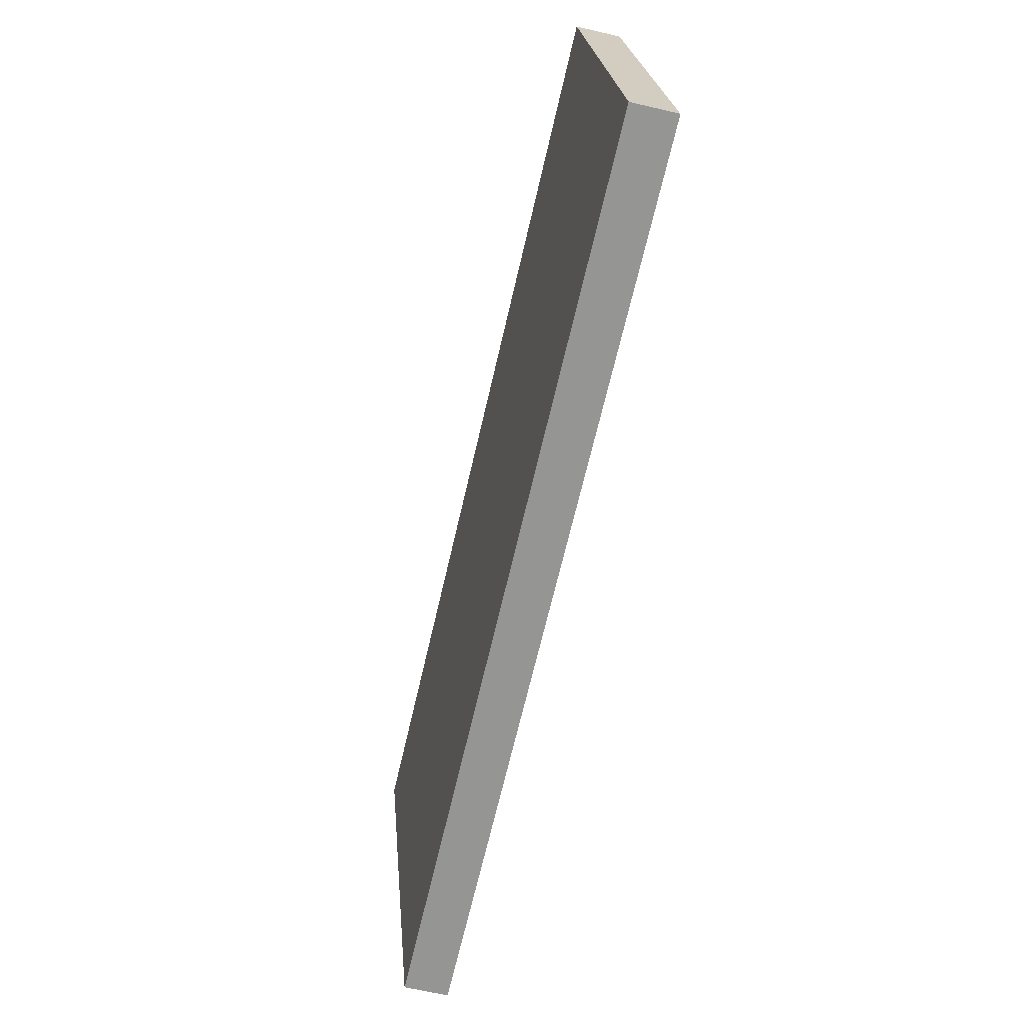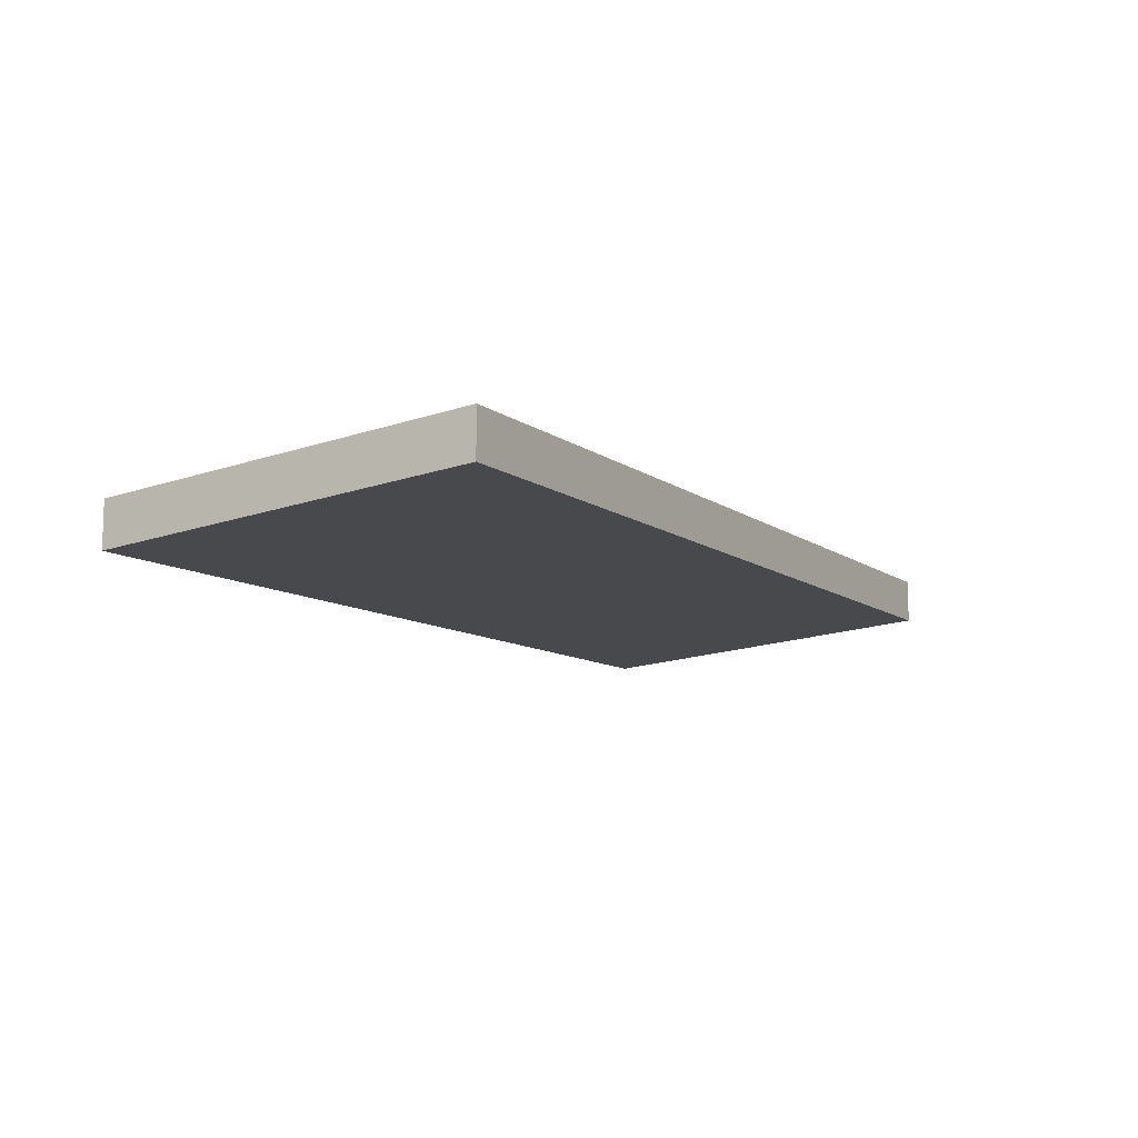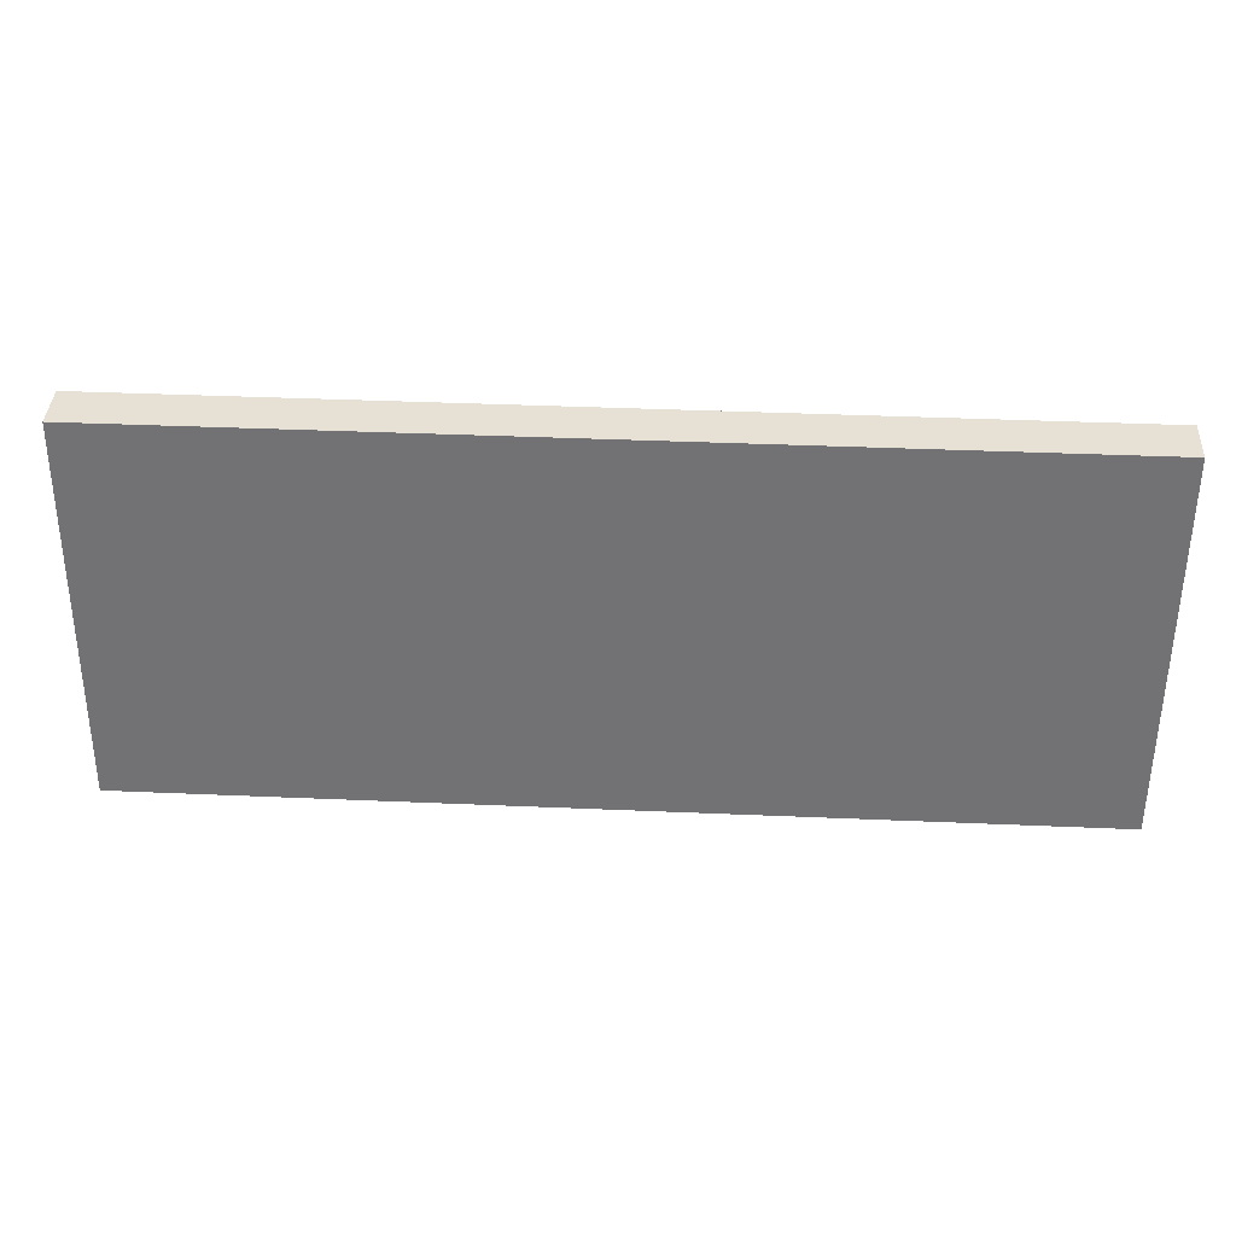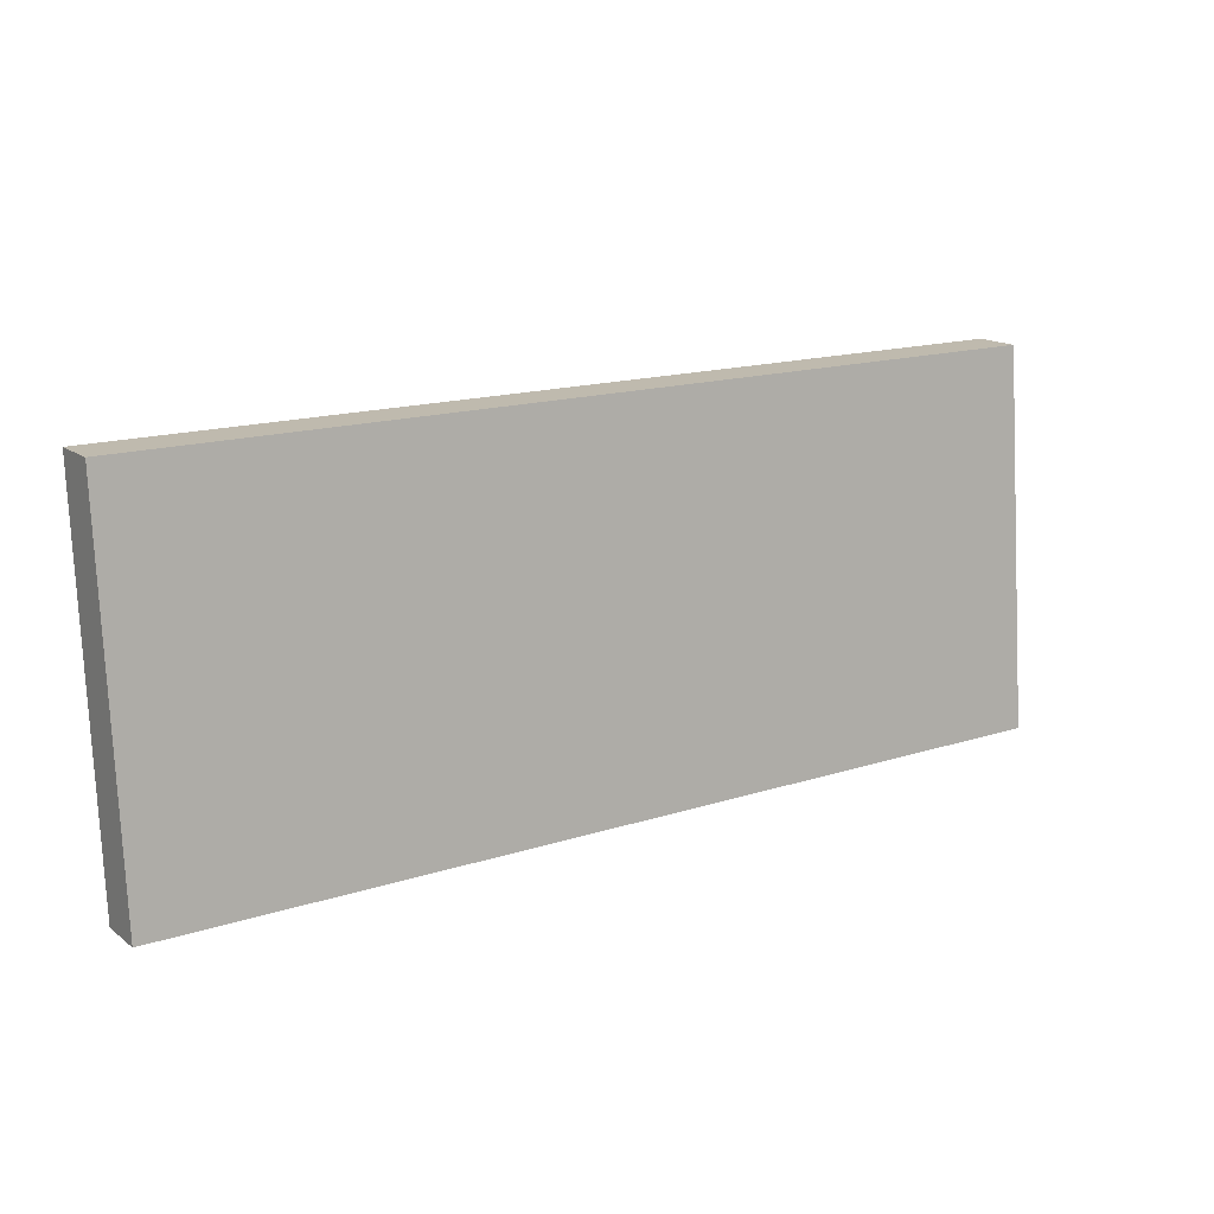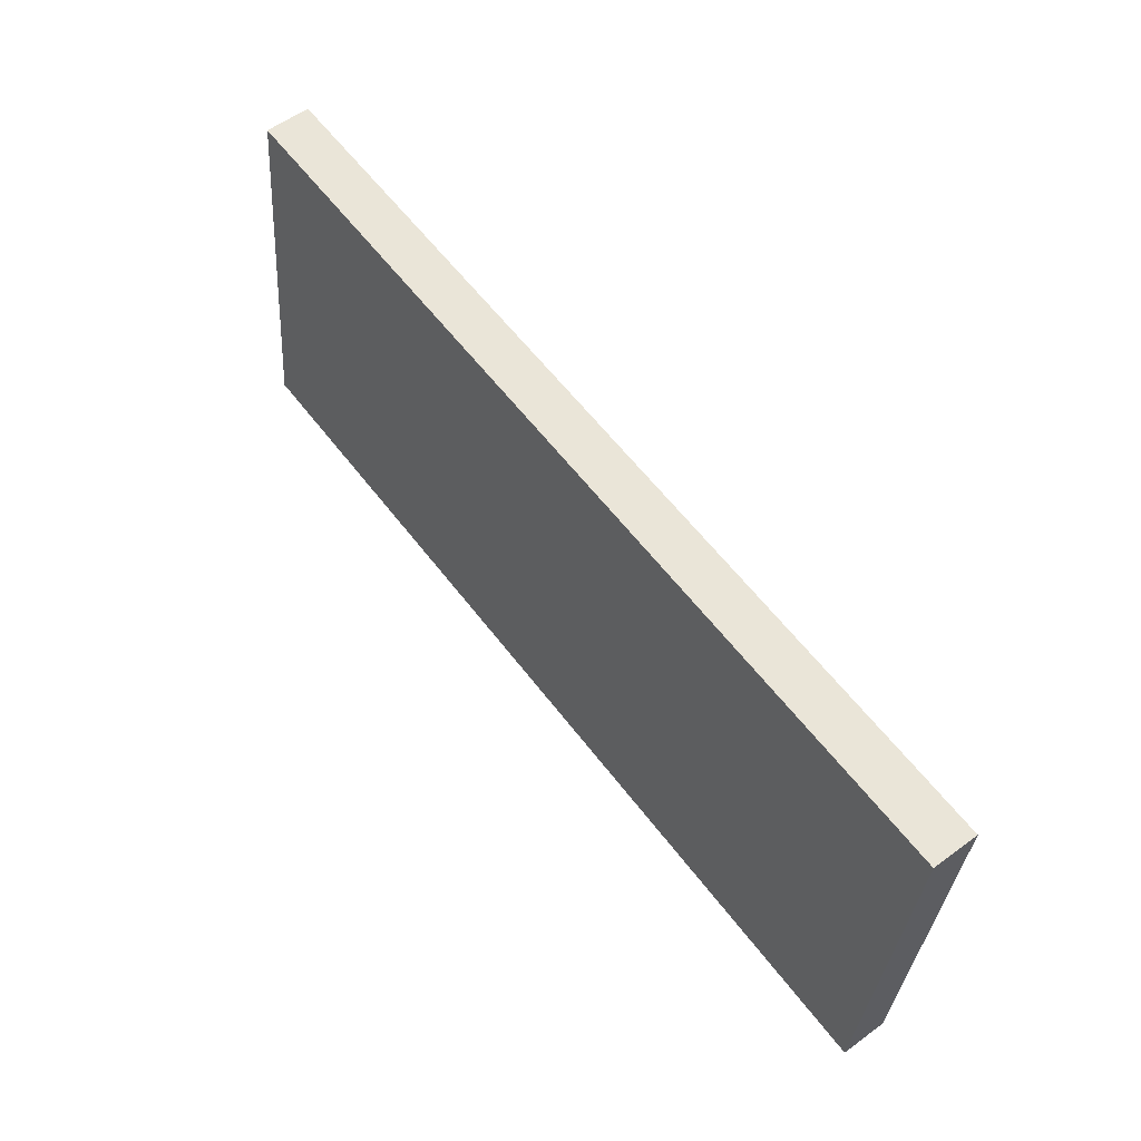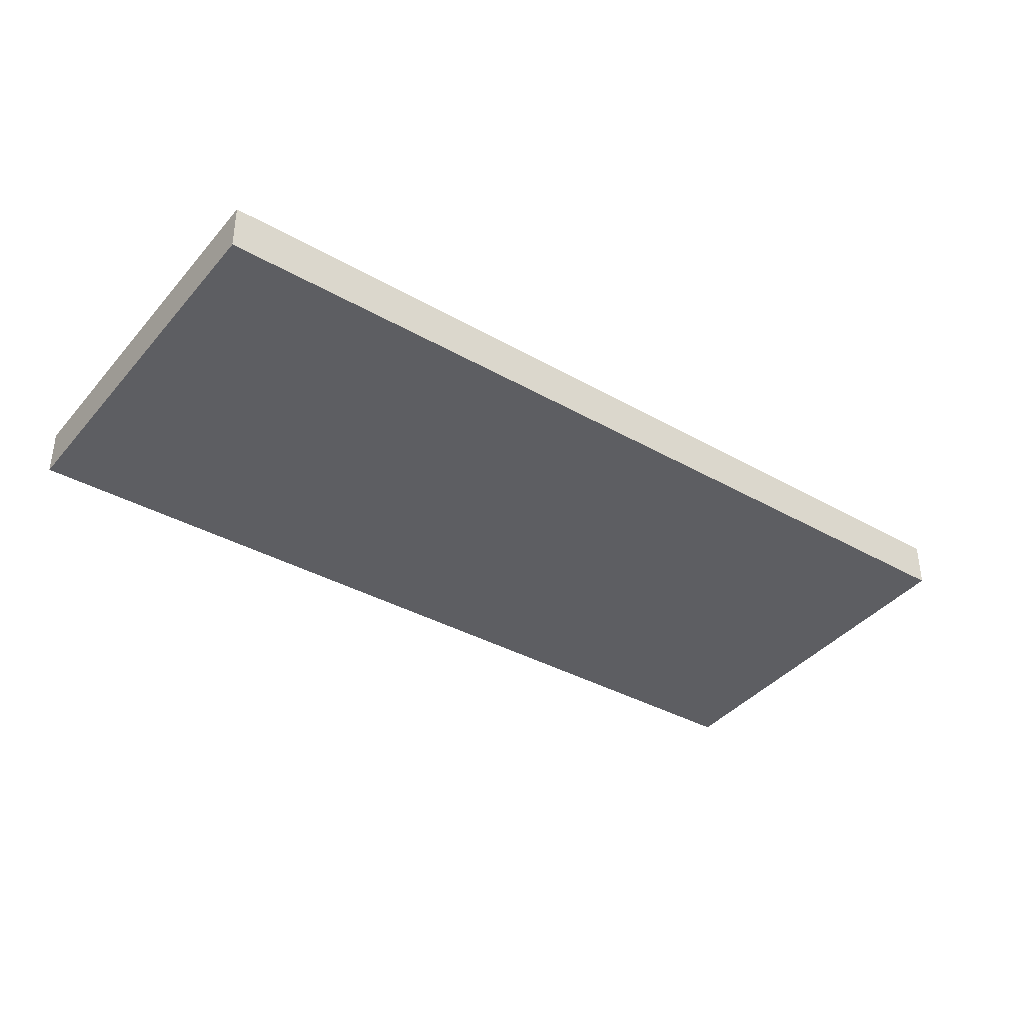
<metadata>
{"format":"obj","ext":"obj","renderer":"f3d","projection":"perspective","resolution":1024,"background":"white","views":[{"elev":-67.3,"azim":-103.0,"up":"+Y"},{"elev":-10.1,"azim":-59.9,"up":"+Z"},{"elev":39.0,"azim":3.1,"up":"+Y"},{"elev":15.7,"azim":-34.1,"up":"+Y"},{"elev":59.0,"azim":53.1,"up":"+Y"},{"elev":-35.5,"azim":-37.2,"up":"+Z"}]}
</metadata>
<code>
o group_2_ID6
v -0.5228 -0.009873 0.3403
v -0.5228 -0.4337 0.3264
v -0.5228 -0.4337 0.3774
v -0.5228 -0.009873 0.2894
v -0.5228 -0.009873 0.2894
v -0.5228 -0.009873 0.3403
v -0.5228 -0.4337 0.3264
v -0.5228 -0.4337 0.3774
v -0.5228 -0.4337 0.3264
v 0.5228 -0.4337 0.3774
v -0.5228 -0.4337 0.3774
v 0.5228 -0.4337 0.3264
v 0.5228 -0.4337 0.3264
v -0.5228 -0.4337 0.3264
v 0.5228 -0.4337 0.3774
v -0.5228 -0.4337 0.3774
v 0.5228 -0.4337 0.3774
v -0.5228 -0.009873 0.3403
v -0.5228 -0.4337 0.3774
v 0.5228 -0.009873 0.3403
v 0.5228 -0.009873 0.3403
v 0.5228 -0.4337 0.3774
v -0.5228 -0.009873 0.3403
v -0.5228 -0.4337 0.3774
v 0.5228 -0.009873 0.3403
v -0.5228 -0.009873 0.2894
v -0.5228 -0.009873 0.3403
v 0.5228 -0.009873 0.2894
v 0.5228 -0.009873 0.2894
v 0.5228 -0.009873 0.3403
v -0.5228 -0.009873 0.2894
v -0.5228 -0.009873 0.3403
v -0.5228 -0.009873 0.2894
v 0.5228 -0.4337 0.3264
v -0.5228 -0.4337 0.3264
v 0.5228 -0.009873 0.2894
v 0.5228 -0.009873 0.2894
v -0.5228 -0.009873 0.2894
v 0.5228 -0.4337 0.3264
v -0.5228 -0.4337 0.3264
v 0.5228 -0.4337 0.3264
v 0.5228 -0.009873 0.3403
v 0.5228 -0.4337 0.3774
v 0.5228 -0.009873 0.2894
v 0.5228 -0.009873 0.2894
v 0.5228 -0.4337 0.3264
v 0.5228 -0.009873 0.3403
v 0.5228 -0.4337 0.3774
f 1 2 3
f 2 1 4
f 5 6 7
f 8 7 6
f 9 10 11
f 10 9 12
f 13 14 15
f 16 15 14
f 17 18 19
f 18 17 20
f 21 22 23
f 24 23 22
f 25 26 27
f 26 25 28
f 29 30 31
f 32 31 30
f 33 34 35
f 34 33 36
f 37 38 39
f 40 39 38
f 41 42 43
f 42 41 44
f 45 46 47
f 48 47 46

</code>
